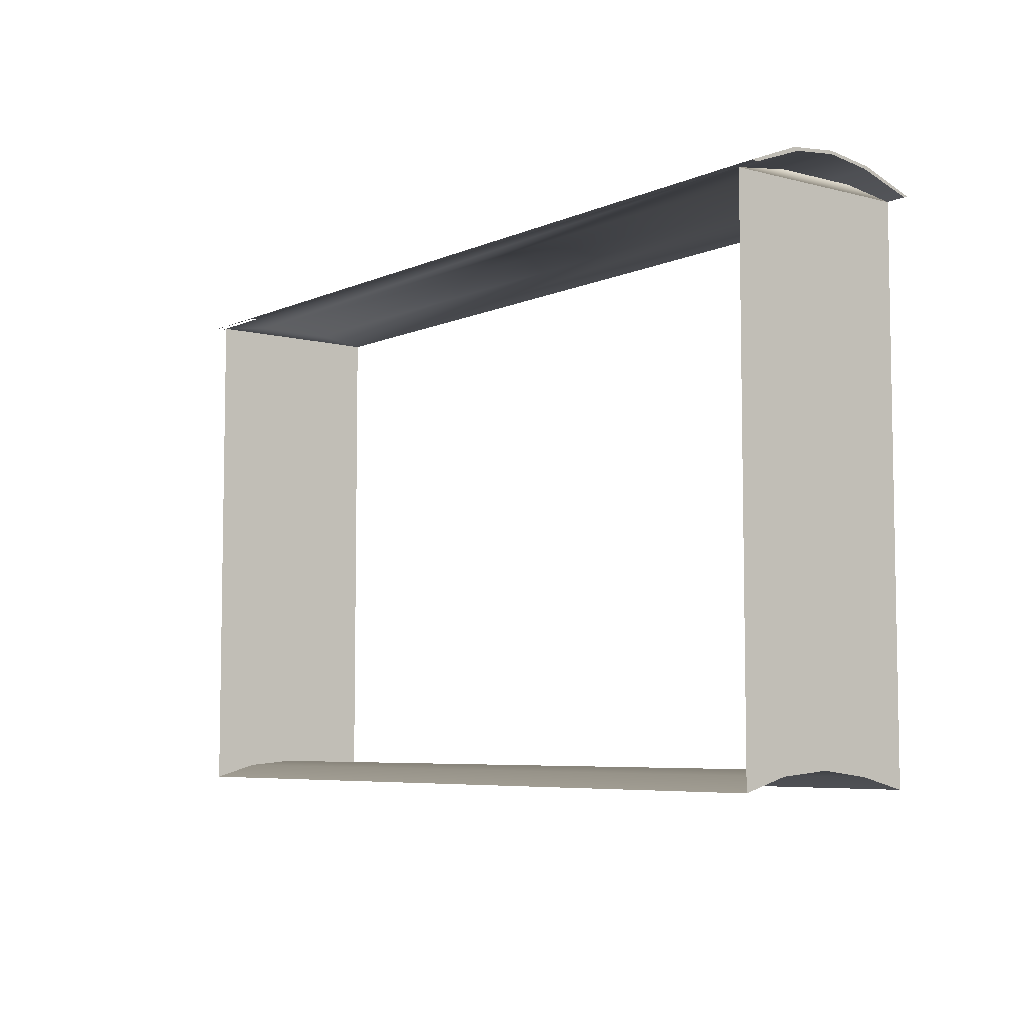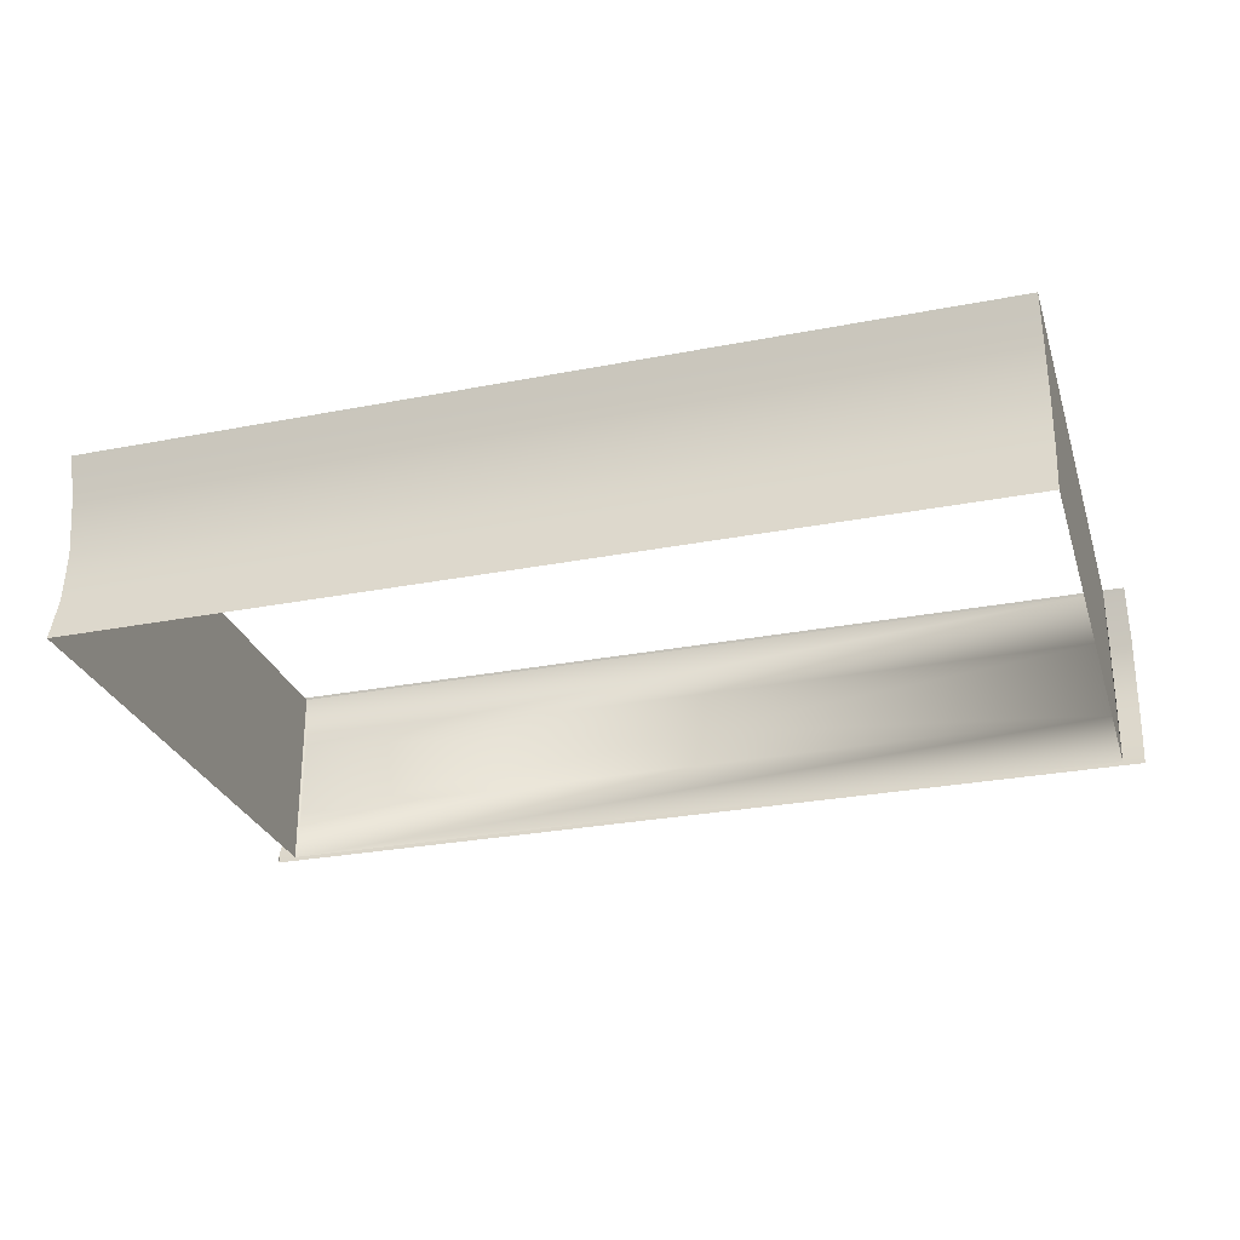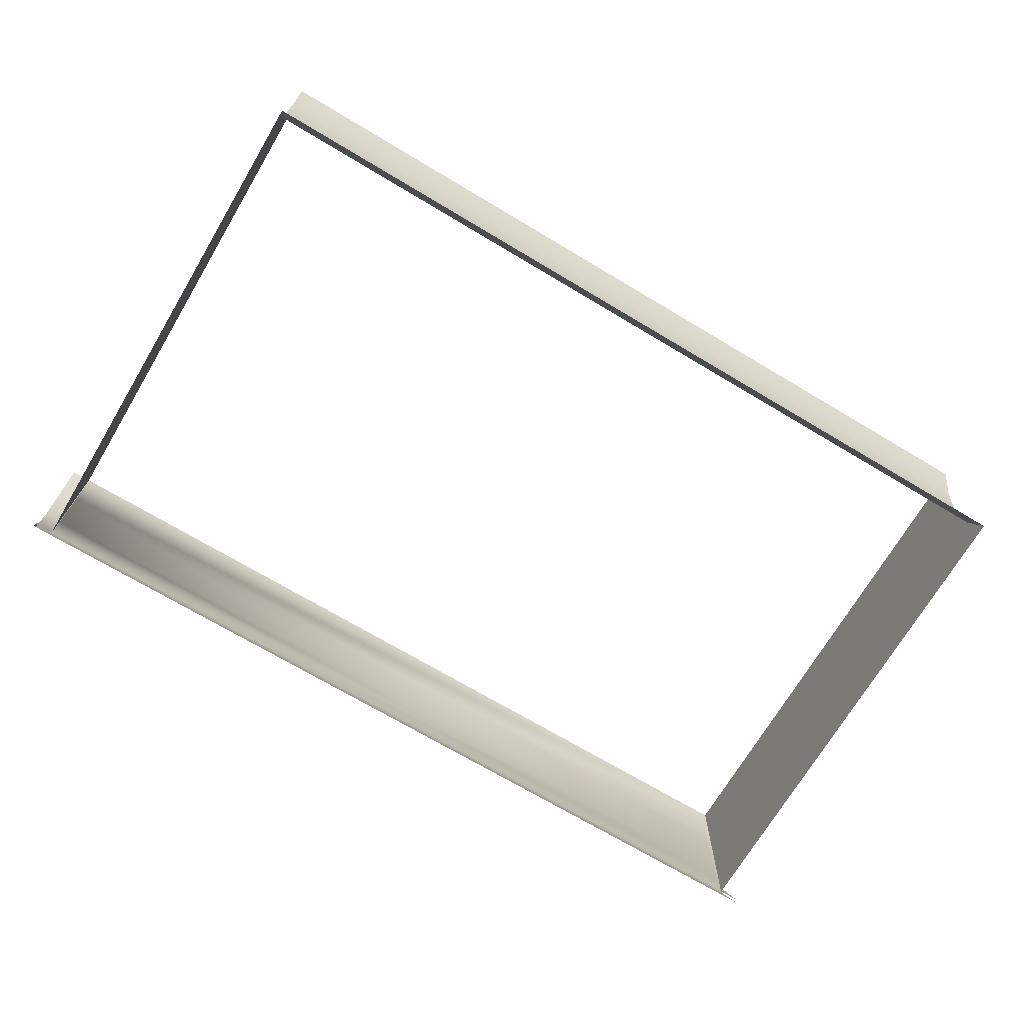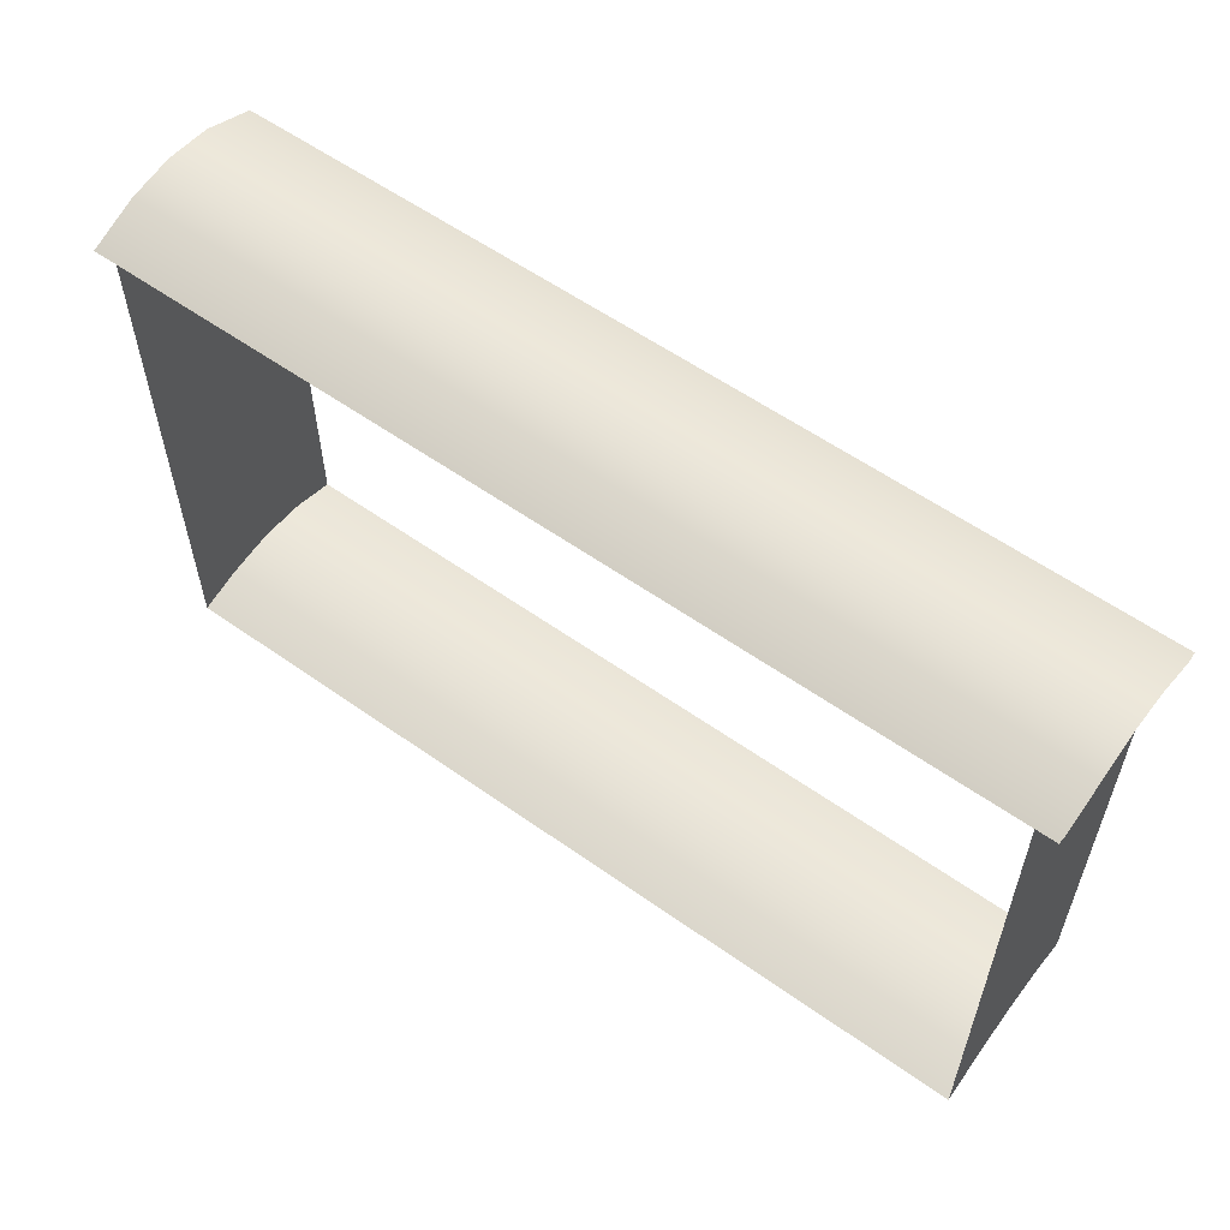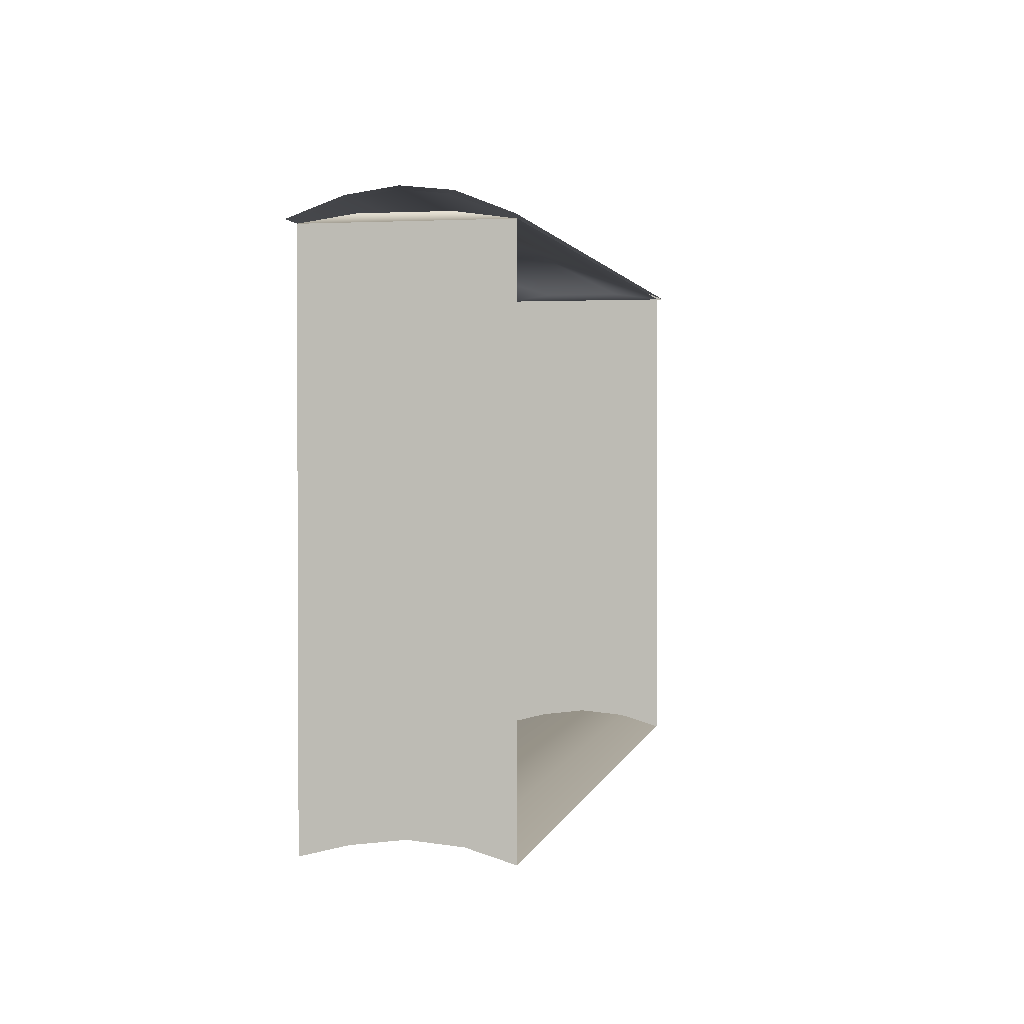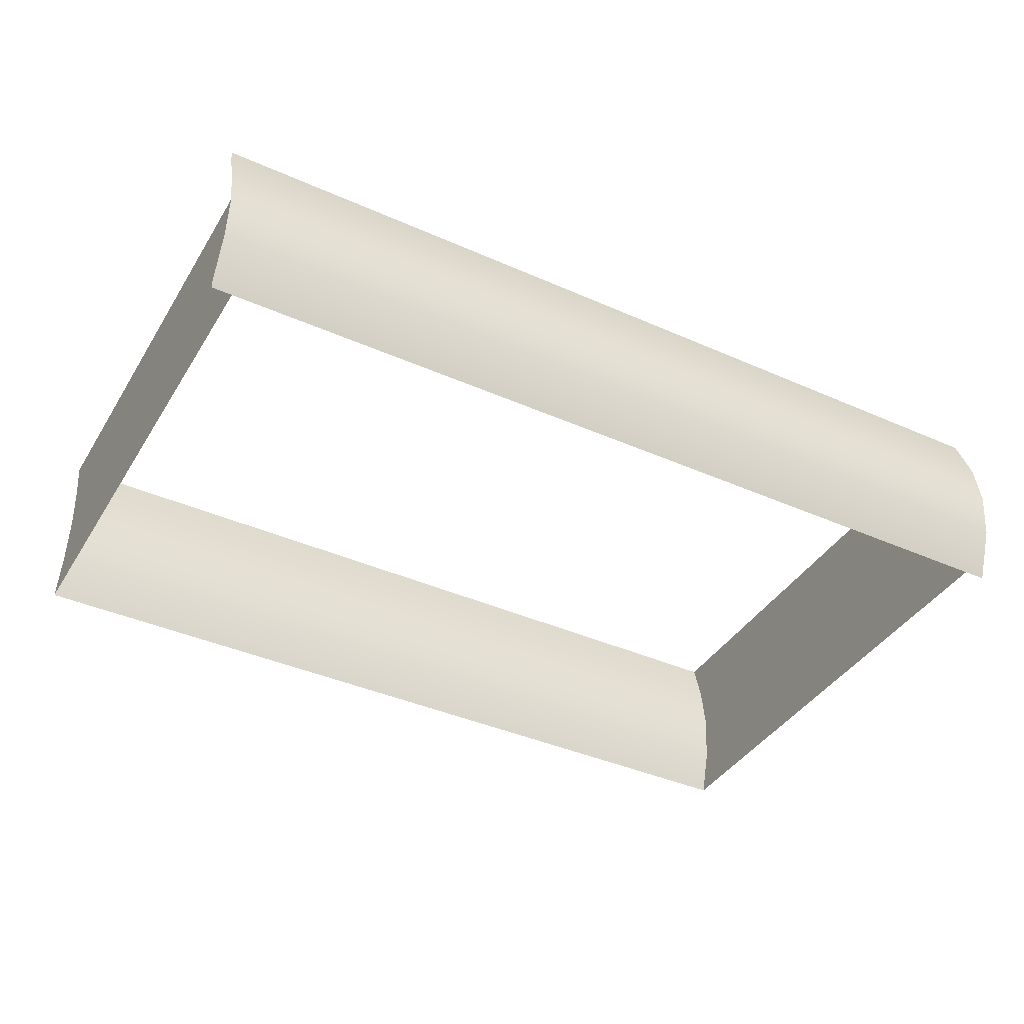
<metadata>
{"format":"obj","ext":"obj","renderer":"f3d","projection":"perspective","resolution":1024,"background":"white","views":[{"elev":-6.3,"azim":52.3,"up":"+Z"},{"elev":-28.0,"azim":-163.5,"up":"+Y"},{"elev":-71.2,"azim":149.2,"up":"+Y"},{"elev":57.8,"azim":-143.7,"up":"+Z"},{"elev":1.6,"azim":-78.4,"up":"+Z"},{"elev":-39.8,"azim":-28.8,"up":"+Y"}]}
</metadata>
<code>
g face_avant
v -8.8 1.826 1.387
v 8.8 1.826 1.387
v 8.8 1.826 1.387
v -8.8 1.826 1.387
v -8.8 1.826 -9.013
v 8.8 1.826 -9.013
v 8.8 1.826 -9.013
v -8.8 1.826 -9.013
v 0 1.886 -3.813
v 8.8 1.826 -3.813
v 0 1.766 -3.813
v -8.8 1.826 -3.813
v 0 1.826 1.387
v 0 1.826 -9.013
v -8.782 1.868 1.372
v 8.782 1.868 1.372
v -8.782 1.868 -8.998
v 8.782 1.868 -8.998
v -8.741 1.886 1.337
v 8.741 1.886 1.337
v -8.741 1.886 -8.963
v 8.741 1.886 -8.963
v 8.782 1.784 1.372
v -8.782 1.784 1.372
v 8.782 1.784 -8.998
v -8.782 1.784 -8.998
v 8.741 1.766 1.337
v -8.741 1.766 1.337
v 8.741 1.766 -8.963
v -8.741 1.766 -8.963
f 2 1 13
f 3 2 13
f 4 3 13
f 1 4 13
f 2 3 10
f 3 7 10
f 7 6 10
f 6 2 10
f 19 20 9
f 20 22 9
f 22 21 9
f 21 19 9
f 4 1 12
f 1 5 12
f 5 8 12
f 8 4 12
f 5 6 14
f 6 7 14
f 7 8 14
f 8 5 14
f 27 28 11
f 28 30 11
f 30 29 11
f 29 27 11
f 1 2 15
f 15 2 16
f 5 1 17
f 17 1 15
f 2 6 16
f 16 6 18
f 6 5 18
f 18 5 17
f 15 16 19
f 19 16 20
f 17 15 21
f 21 15 19
f 16 18 20
f 20 18 22
f 18 17 22
f 22 17 21
f 3 4 23
f 23 4 24
f 7 3 25
f 25 3 23
f 4 8 24
f 24 8 26
f 8 7 26
f 26 7 25
f 23 24 27
f 27 24 28
f 25 23 29
f 29 23 27
f 24 26 28
f 28 26 30
f 26 25 30
f 30 25 29
g tranche
v -8.8 1.868 1.366
v -8.812 0.8794 1.719
v -8.8 -0.00038 1.847
v -8.8 -0.8877 1.752
v -8.8 -1.867 1.366
v 8.784 1.868 1.366
v 8.788 0.8794 1.719
v 8.784 -0.00038 1.847
v 8.784 -0.8877 1.752
v 8.784 -1.867 1.366
v 8.784 1.77 1.347
v 8.787 0.7981 1.672
v 8.784 -0.00038 1.786
v 8.784 -0.8057 1.701
v 8.784 -1.769 1.347
v -8.804 1.77 1.347
v -8.813 0.7981 1.672
v -8.804 -0.00038 1.786
v -8.804 -0.8057 1.701
v -8.804 -1.769 1.347
f 36 31 32
f 37 32 33
f 38 33 34
f 39 34 35
f 36 32 37
f 37 33 38
f 38 34 39
f 39 35 40
f 36 37 41
f 37 38 42
f 50 44 45
f 38 39 43
f 47 41 42
f 39 40 44
f 48 42 43
f 47 46 41
f 48 47 42
f 49 43 44
f 41 37 42
f 38 43 42
f 39 44 43
f 44 50 49
f 40 45 44
f 43 49 48
g face_arriere
v -8.8 -1.826 1.387
v 8.8 -1.826 1.387
v 8.8 -1.826 1.387
v -8.8 -1.826 1.387
v -8.8 -1.826 -9.013
v 8.8 -1.826 -9.013
v 8.8 -1.826 -9.013
v -8.8 -1.826 -9.013
v 0 -1.766 -3.813
v 8.8 -1.826 -3.813
v 0 -1.886 -3.813
v -8.8 -1.826 -3.813
v 0 -1.826 1.387
v 0 -1.826 -9.013
v -8.782 -1.784 1.372
v 8.782 -1.784 1.372
v -8.782 -1.784 -8.998
v 8.782 -1.784 -8.998
v -8.741 -1.766 1.337
v 8.741 -1.766 1.337
v -8.741 -1.766 -8.963
v 8.741 -1.766 -8.963
v 8.782 -1.868 1.372
v -8.782 -1.868 1.372
v 8.782 -1.868 -8.998
v -8.782 -1.868 -8.998
v 8.741 -1.886 1.337
v -8.741 -1.886 1.337
v 8.741 -1.886 -8.963
v -8.741 -1.886 -8.963
f 52 51 63
f 53 52 63
f 54 53 63
f 51 54 63
f 52 53 60
f 53 57 60
f 57 56 60
f 56 52 60
f 69 70 59
f 70 72 59
f 72 71 59
f 71 69 59
f 54 51 62
f 51 55 62
f 55 58 62
f 58 54 62
f 55 56 64
f 56 57 64
f 57 58 64
f 58 55 64
f 77 78 61
f 78 80 61
f 80 79 61
f 79 77 61
f 51 52 65
f 65 52 66
f 55 51 67
f 67 51 65
f 52 56 66
f 66 56 68
f 56 55 68
f 68 55 67
f 65 66 69
f 69 66 70
f 67 65 71
f 71 65 69
f 66 68 70
f 70 68 72
f 68 67 72
f 72 67 71
f 53 54 73
f 73 54 74
f 57 53 75
f 75 53 73
f 54 58 74
f 74 58 76
f 58 57 76
f 76 57 75
f 73 74 77
f 77 74 78
f 75 73 79
f 79 73 77
f 74 76 78
f 78 76 80
f 76 75 80
f 80 75 79
g pages
v -8.396 -1.802 1.335
v 8.404 -1.802 1.335
v -8.396 1.798 1.335
v 8.404 1.798 1.335
v 0.00448 -0.00173 1.572
v 8.404 -0.00173 -3.765
v -8.396 -0.00173 -3.765
v 8.404 -1.802 -8.847
v -8.396 -1.802 -8.847
v 8.404 1.798 -8.85
v 8.404 0.9415 -8.63
v -8.396 1.798 -8.85
v -8.396 0.9415 -8.63
v 8.404 -0.9521 -8.595
v -8.396 -0.9521 -8.595
v 8.404 -0.00173 -8.509
v -8.396 -0.00173 -8.509
v -8.396 -0.7672 1.478
v 8.404 -0.7672 1.478
v -8.396 0.8054 1.478
v 8.404 0.8054 1.478
f 84 82 86
f 98 99 85
f 99 101 85
f 101 100 85
f 100 98 85
f 81 83 87
f 96 95 97
f 93 97 87
f 88 94 86
f 82 88 86
f 94 96 86
f 86 90 84
f 92 93 87
f 87 89 81
f 97 95 87
f 83 92 87
f 91 93 90
f 95 96 94
f 94 89 95
f 93 92 90
f 97 91 96
f 91 86 96
f 89 94 88
f 95 89 87
f 91 97 93
f 91 90 86
f 81 82 98
f 98 82 99
f 83 81 100
f 100 81 98
f 82 84 99
f 99 84 101
f 84 83 101
f 101 83 100
g bas_tranche
v -8.803 1.868 1.366
v -8.807 0.8794 1.719
v -8.803 -0.00038 1.847
v -8.803 -0.8877 1.752
v -8.803 -1.867 1.366
v -8.803 1.77 1.347
v -8.806 0.7981 1.672
v -8.803 -0.00038 1.786
v -8.803 -0.8057 1.701
v -8.803 -1.769 1.347
f 102 107 103
f 103 108 104
f 104 109 105
f 105 110 106
f 107 108 103
f 104 108 109
f 105 109 110
f 106 110 111

</code>
